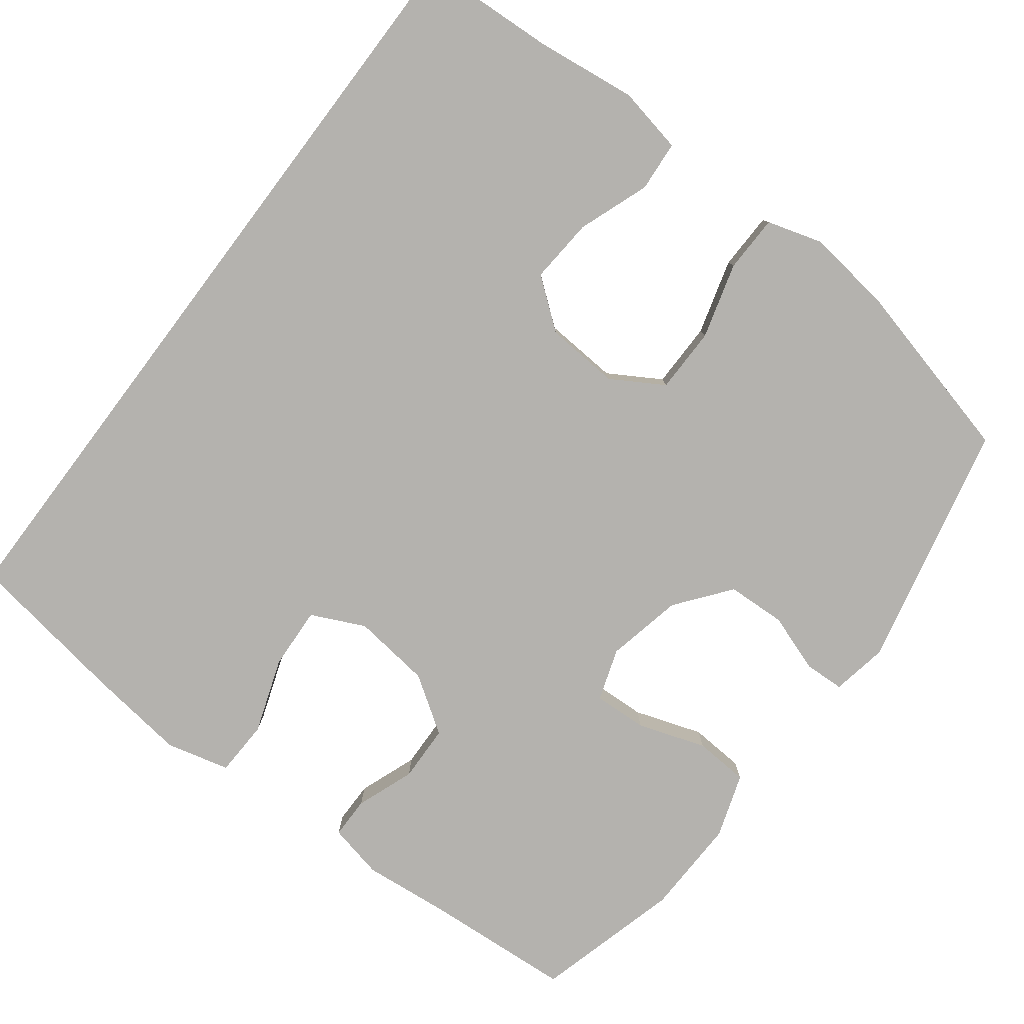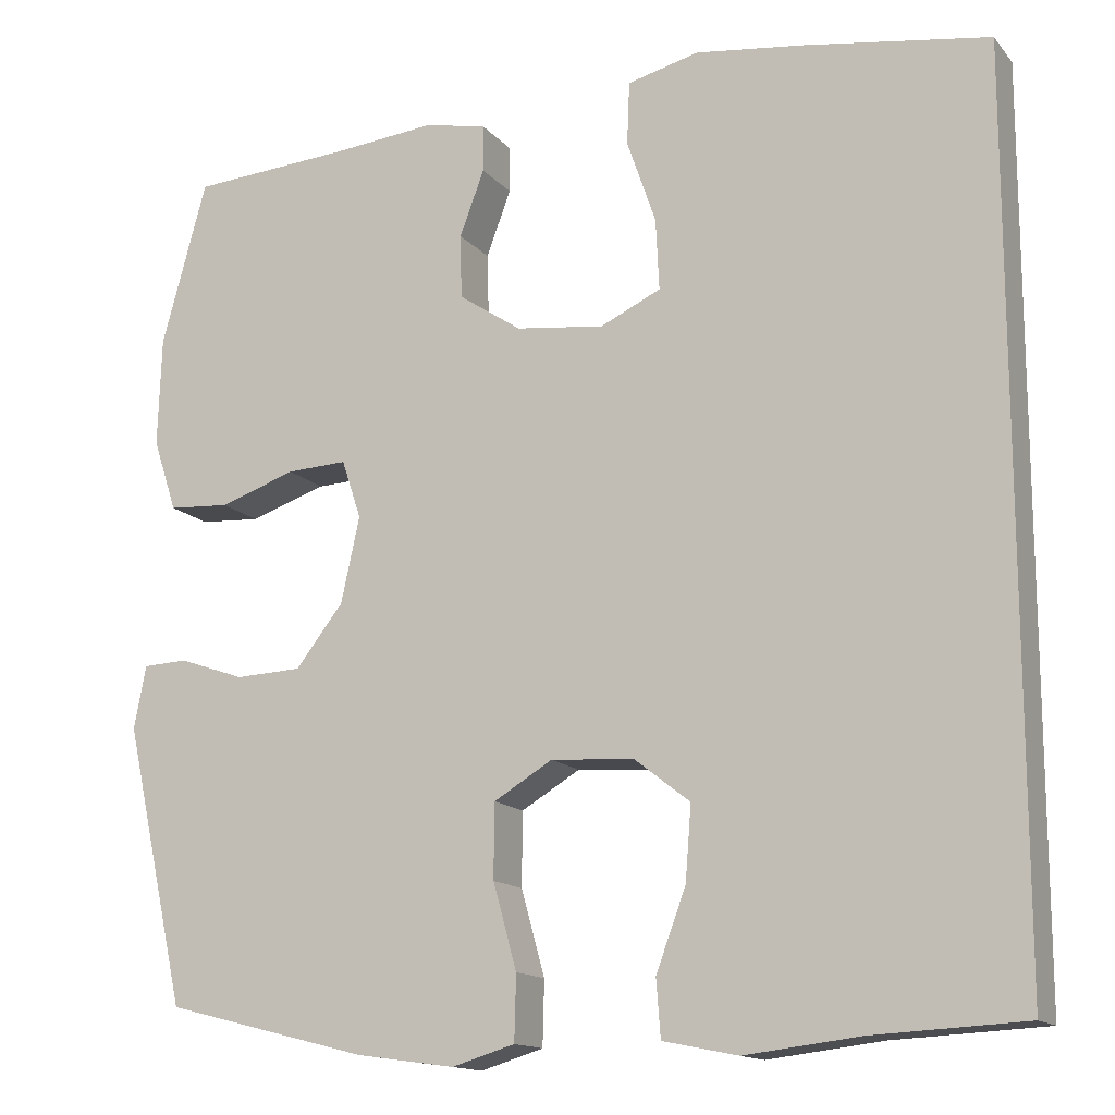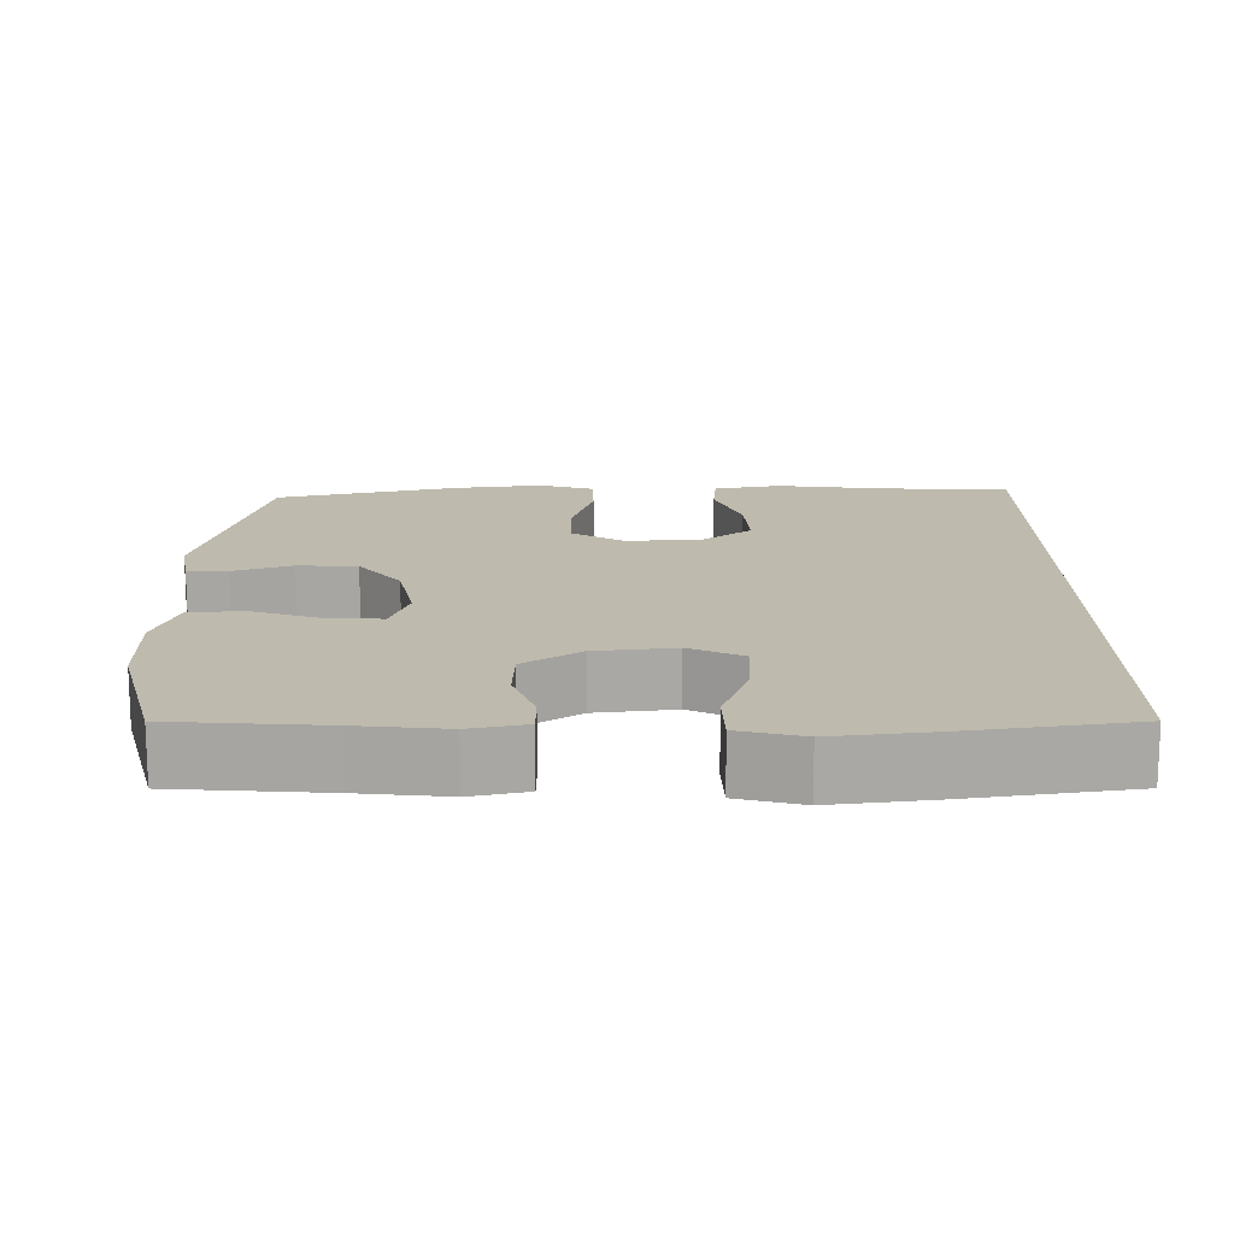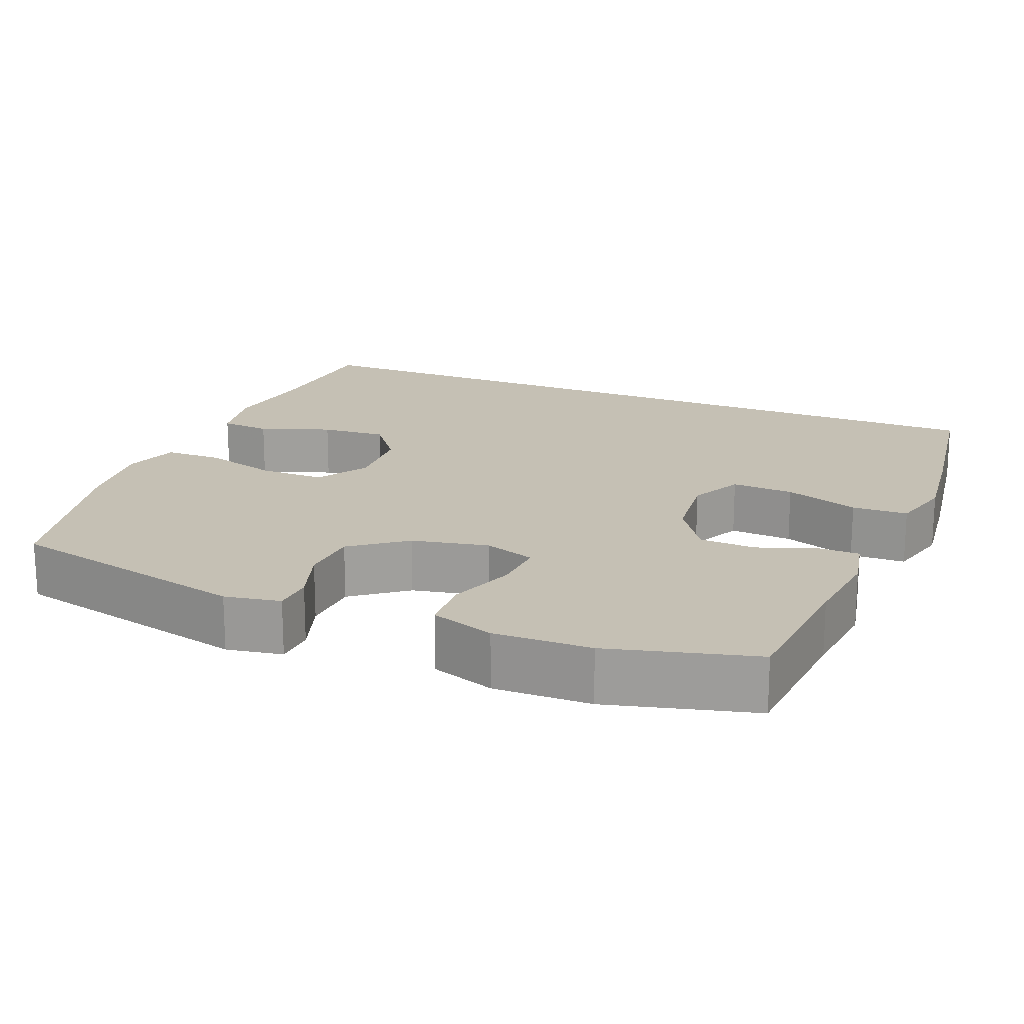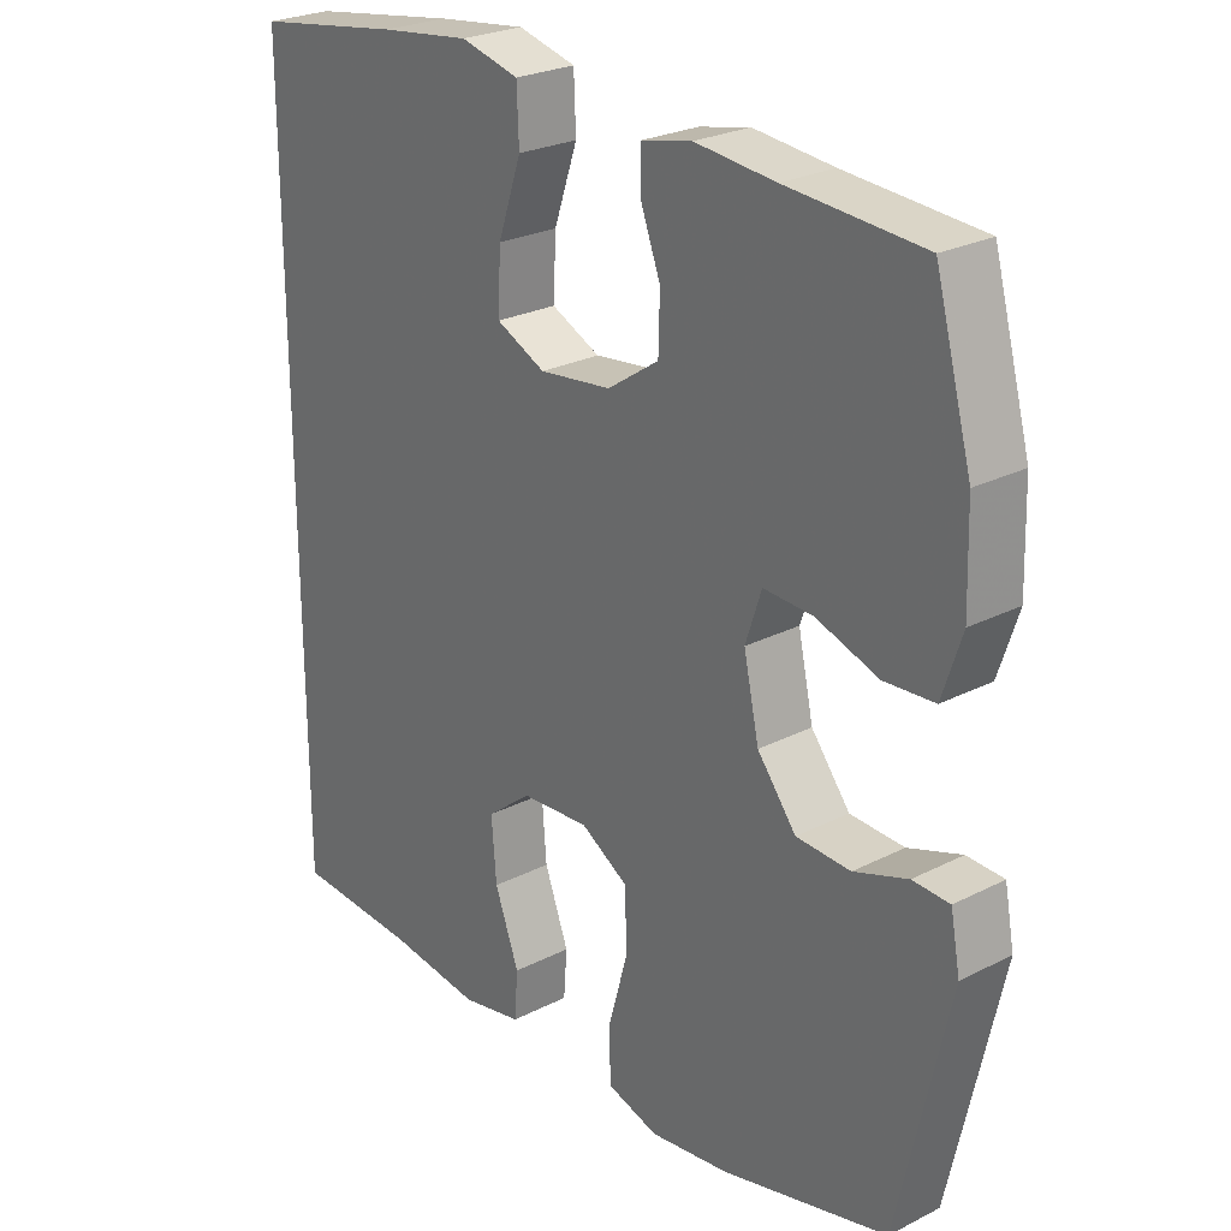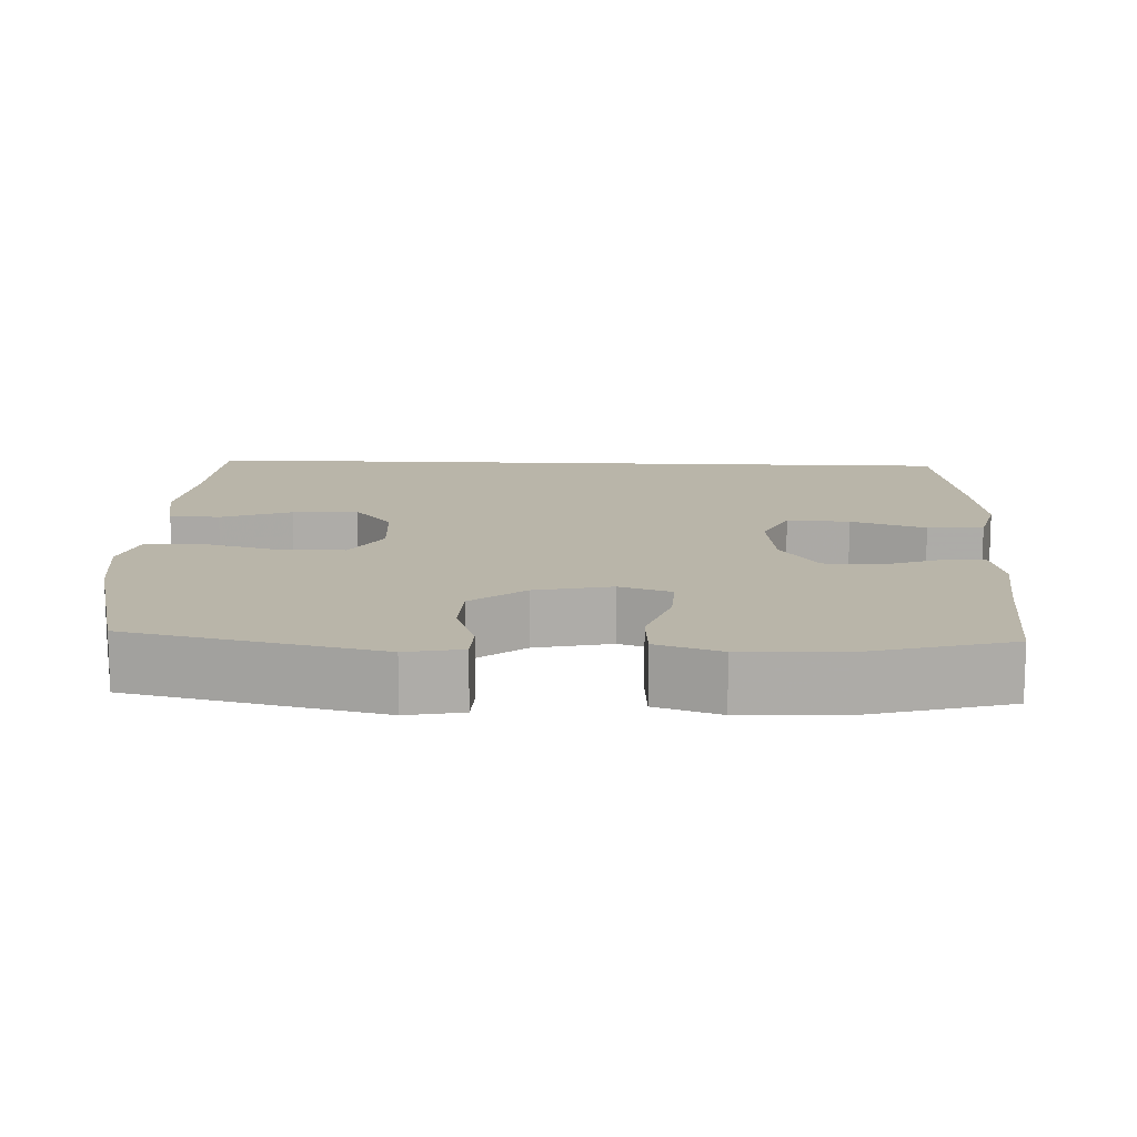
<metadata>
{"format":"obj","ext":"obj","renderer":"f3d","projection":"perspective","resolution":1024,"background":"white","views":[{"elev":-79.8,"azim":143.0,"up":"+Y"},{"elev":-14.5,"azim":25.3,"up":"+Z"},{"elev":15.4,"azim":0.1,"up":"+Y"},{"elev":18.4,"azim":-67.1,"up":"+Y"},{"elev":25.6,"azim":-129.1,"up":"+Z"},{"elev":13.4,"azim":-87.5,"up":"+Y"}]}
</metadata>
<code>
v -0.5 0.07 -0.5
v -0.573 0.07 -0.172
v -0.559 0.07 -0.098
v -0.506 0.07 -0.096
v -0.429 0.07 -0.123
v -0.351 0.07 -0.12
v -0.295 0.07 -0.049
v -0.273 0.07 0.052
v -0.296 0.07 0.121
v -0.367 0.07 0.118
v -0.457 0.07 0.088
v -0.529 0.07 0.093
v -0.557 0.07 0.178
v -0.553 0.07 0.307
v -0.5 0.07 0.5
v -0.304 0.07 0.513
v -0.189 0.07 0.524
v -0.116 0.07 0.508
v -0.116 0.07 0.453
v -0.145 0.07 0.376
v -0.143 0.07 0.301
v -0.069 0.07 0.251
v 0.035 0.07 0.238
v 0.106 0.07 0.271
v 0.102 0.07 0.354
v 0.068 0.07 0.453
v 0.071 0.07 0.527
v 0.155 0.07 0.548
v 0.285 0.07 0.531
v 0.5 0.07 0.497
v 0.5 0.07 -0.55
v 0.322 0.07 -0.559
v 0.187 0.07 -0.575
v 0.099 0.07 -0.557
v 0.094 0.07 -0.49
v 0.129 0.07 -0.396
v 0.136 0.07 -0.309
v 0.071 0.07 -0.258
v -0.027 0.07 -0.251
v -0.096 0.07 -0.292
v -0.097 0.07 -0.379
v -0.069 0.07 -0.479
v -0.071 0.07 -0.555
v -0.145 0.07 -0.577
v -0.26 0.07 -0.561
v -0.5 0 -0.5
v -0.573 0 -0.172
v -0.559 0 -0.098
v -0.506 0 -0.096
v -0.429 0 -0.123
v -0.351 0 -0.12
v -0.295 0 -0.049
v -0.273 0 0.052
v -0.296 0 0.121
v -0.367 0 0.118
v -0.457 0 0.088
v -0.529 0 0.093
v -0.557 0 0.178
v -0.553 0 0.307
v -0.5 0 0.5
v -0.304 0 0.513
v -0.189 0 0.524
v -0.116 0 0.508
v -0.116 0 0.453
v -0.145 0 0.376
v -0.143 0 0.301
v -0.069 0 0.251
v 0.035 0 0.238
v 0.106 0 0.271
v 0.102 0 0.354
v 0.068 0 0.453
v 0.071 0 0.527
v 0.155 0 0.548
v 0.285 0 0.531
v 0.5 0 0.497
v 0.5 0 -0.55
v 0.322 0 -0.559
v 0.187 0 -0.575
v 0.099 0 -0.557
v 0.094 0 -0.49
v 0.129 0 -0.396
v 0.136 0 -0.309
v 0.071 0 -0.258
v -0.027 0 -0.251
v -0.096 0 -0.292
v -0.097 0 -0.379
v -0.069 0 -0.479
v -0.071 0 -0.555
v -0.145 0 -0.577
v -0.26 0 -0.561
f 41 42 43 44
f 40 41 44 45
f 33 34 35 36
f 32 33 36 37
f 31 32 37
f 30 31 37 38
f 25 26 27 28
f 24 25 28 29
f 17 18 19 20
f 16 17 20 21
f 15 16 21
f 14 15 21 22
f 10 11 12 13
f 9 10 13 14
f 2 3 4 5
f 2 5 6
f 40 45 1 2
f 39 40 2 6
f 38 39 6 7
f 24 29 30 38
f 23 24 38 7
f 9 14 22 23
f 8 9 23
f 7 8 23
f 89 88 87 86
f 90 89 86 85
f 81 80 79 78
f 82 81 78 77
f 82 77 76
f 83 82 76 75
f 73 72 71 70
f 74 73 70 69
f 65 64 63 62
f 66 65 62 61
f 66 61 60
f 67 66 60 59
f 58 57 56 55
f 59 58 55 54
f 50 49 48 47
f 51 50 47
f 47 46 90 85
f 51 47 85 84
f 52 51 84 83
f 83 75 74 69
f 52 83 69 68
f 68 67 59 54
f 68 54 53
f 68 53 52
f 1 46 47 2
f 2 47 48 3
f 3 48 49 4
f 4 49 50 5
f 5 50 51 6
f 6 51 52 7
f 7 52 53 8
f 8 53 54 9
f 9 54 55 10
f 10 55 56 11
f 11 56 57 12
f 12 57 58 13
f 13 58 59 14
f 14 59 60 15
f 15 60 61 16
f 16 61 62 17
f 17 62 63 18
f 18 63 64 19
f 19 64 65 20
f 20 65 66 21
f 21 66 67 22
f 22 67 68 23
f 23 68 69 24
f 24 69 70 25
f 25 70 71 26
f 26 71 72 27
f 27 72 73 28
f 28 73 74 29
f 29 74 75 30
f 30 75 76 31
f 31 76 77 32
f 32 77 78 33
f 33 78 79 34
f 34 79 80 35
f 35 80 81 36
f 36 81 82 37
f 37 82 83 38
f 38 83 84 39
f 39 84 85 40
f 40 85 86 41
f 41 86 87 42
f 42 87 88 43
f 43 88 89 44
f 44 89 90 45
f 45 90 46 1

</code>
